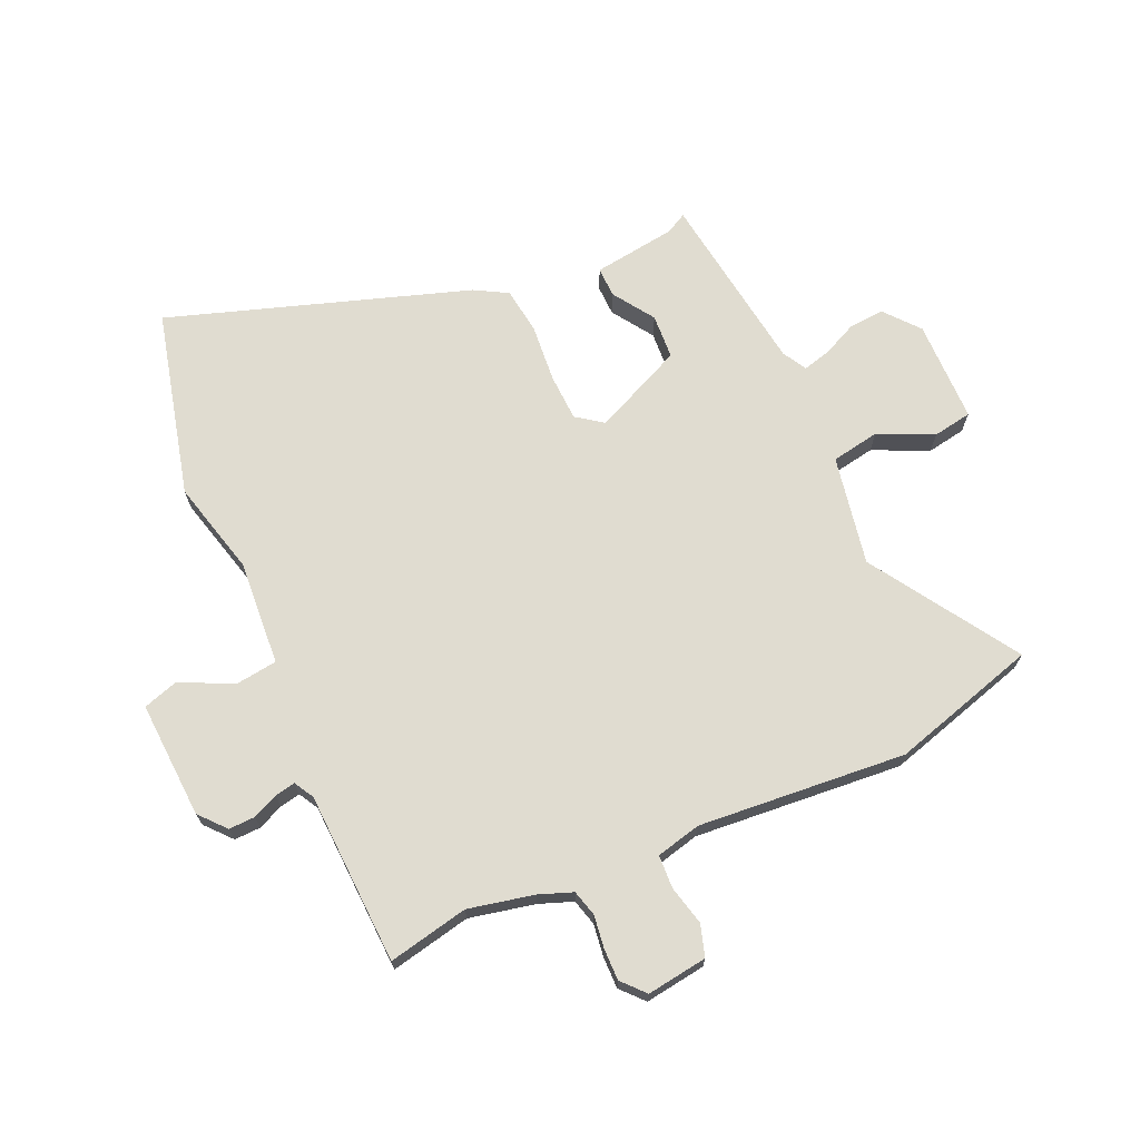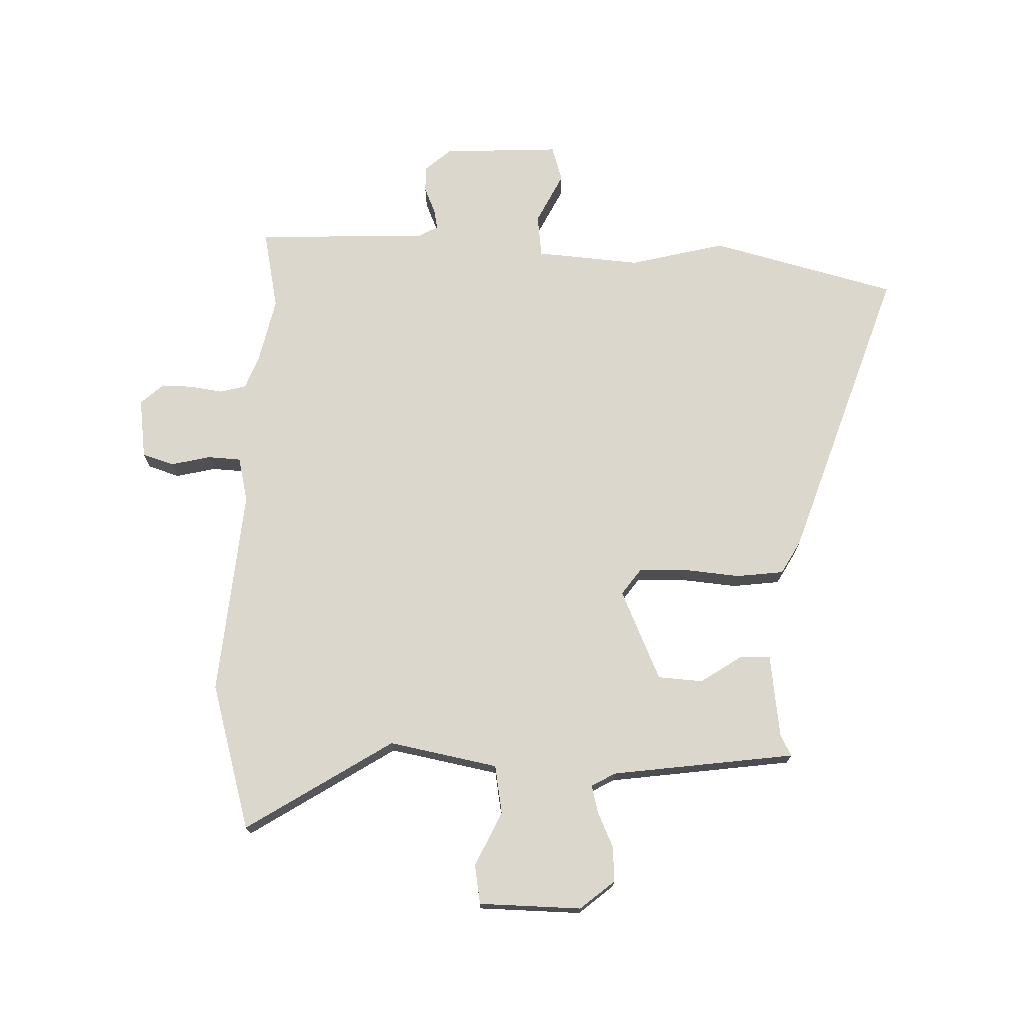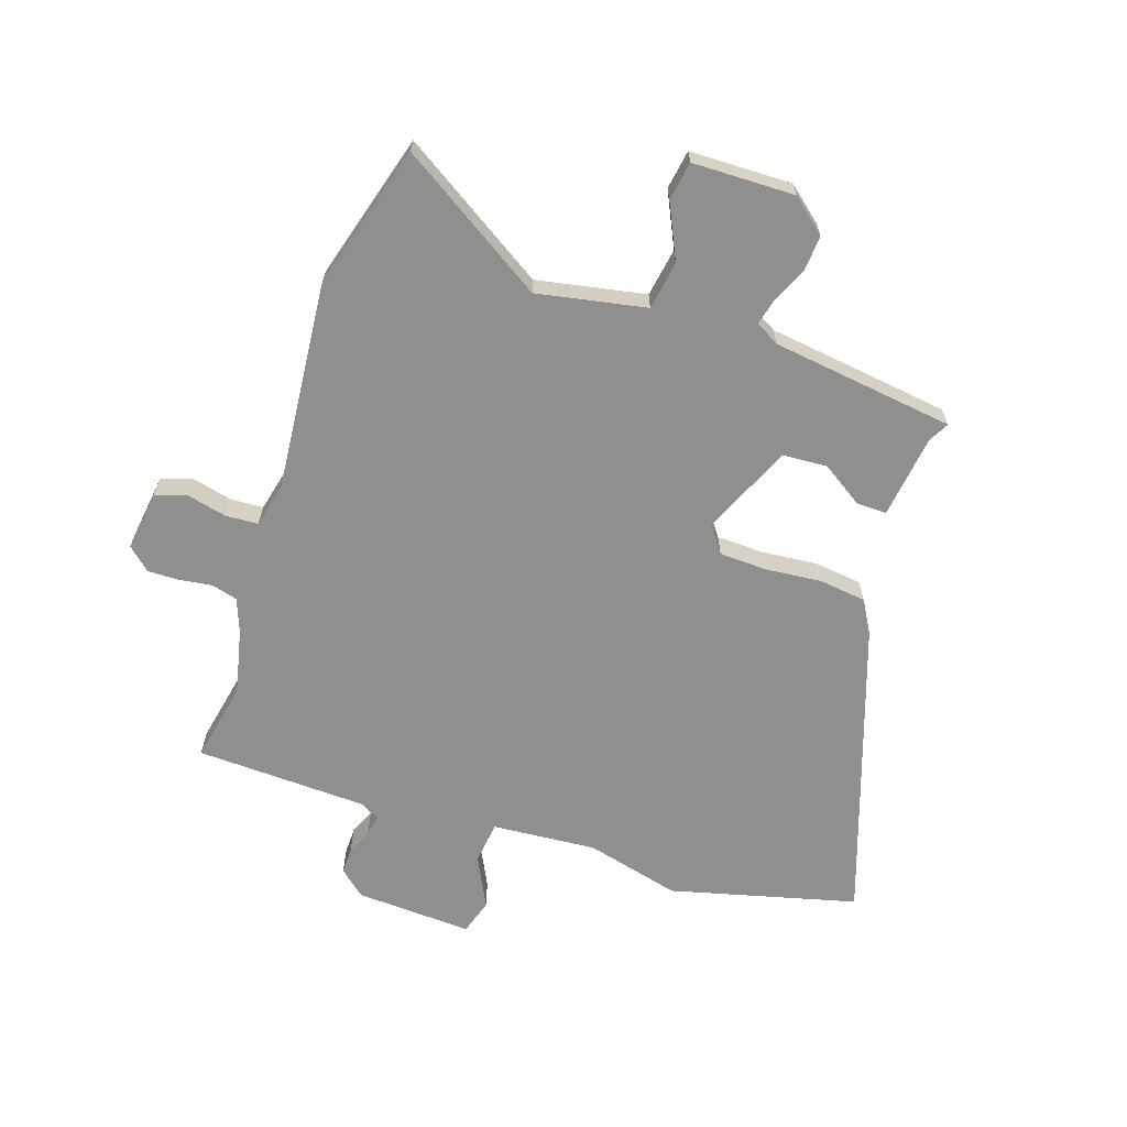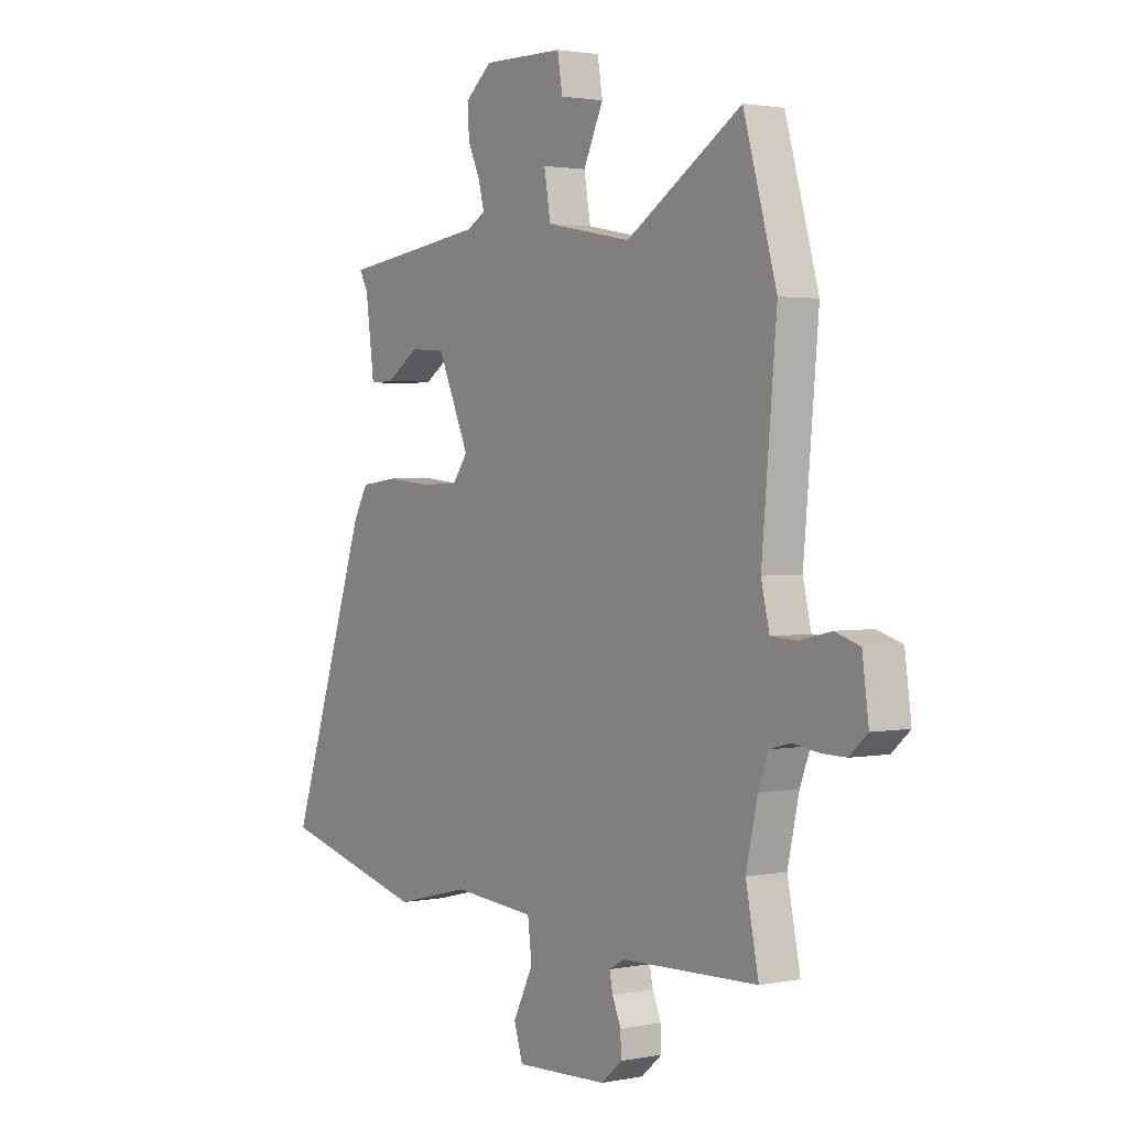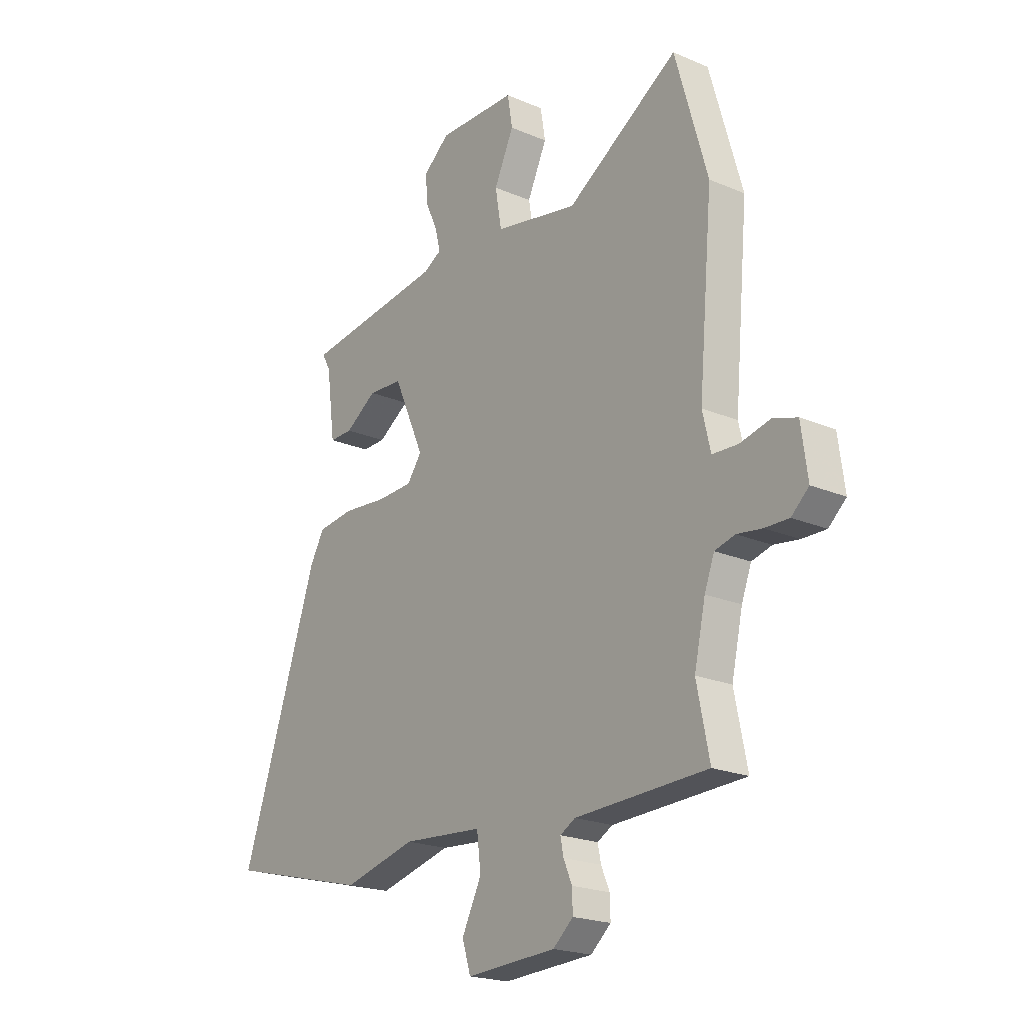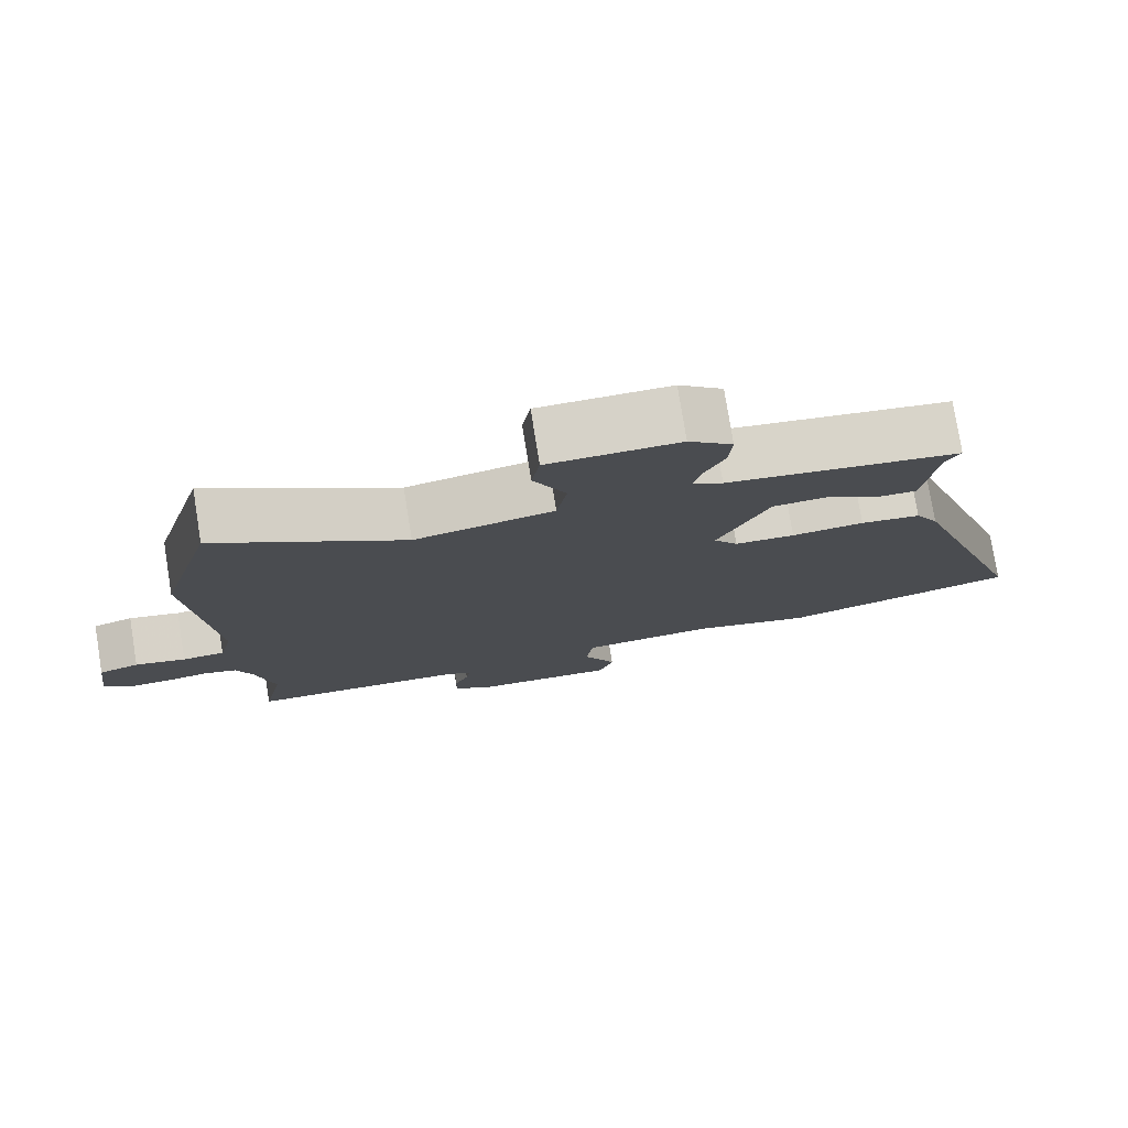
<metadata>
{"format":"obj","ext":"obj","renderer":"f3d","projection":"perspective","resolution":1024,"background":"white","views":[{"elev":69.7,"azim":-114.4,"up":"+Y"},{"elev":72.9,"azim":1.7,"up":"+Y"},{"elev":-65.3,"azim":-18.4,"up":"+Y"},{"elev":2.1,"azim":-124.9,"up":"+Z"},{"elev":-21.0,"azim":-127.4,"up":"+Z"},{"elev":77.7,"azim":-9.2,"up":"+Z"}]}
</metadata>
<code>
v 0.5 0.07 0.457
v 0.481 0.07 0.422
v 0.462 0.07 0.278
v 0.41 0.07 0.279
v 0.339 0.07 0.326
v 0.262 0.07 0.321
v 0.193 0.07 0.166
v 0.226 0.07 0.121
v 0.307 0.07 0.118
v 0.405 0.07 0.127
v 0.486 0.07 0.117
v 0.518 0.07 0.061
v 0.691 0.07 -0.451
v 0.371 0.07 -0.533
v 0.208 0.07 -0.492
v 0.028 0.07 -0.506
v 0.019 0.07 -0.579
v 0.063 0.07 -0.667
v 0.044 0.07 -0.728
v -0.157 0.07 -0.718
v -0.202 0.07 -0.679
v -0.201 0.07 -0.634
v -0.182 0.07 -0.59
v -0.175 0.07 -0.555
v -0.209 0.07 -0.536
v -0.505 0.07 -0.525
v -0.477 0.07 -0.387
v -0.502 0.07 -0.275
v -0.524 0.07 -0.217
v -0.569 0.07 -0.205
v -0.625 0.07 -0.213
v -0.679 0.07 -0.214
v -0.718 0.07 -0.179
v -0.704 0.07 -0.075
v -0.65 0.07 -0.058
v -0.582 0.07 -0.074
v -0.525 0.07 -0.071
v -0.507 0.07 0.006
v -0.539 0.07 0.363
v -0.467 0.07 0.615
v -0.216 0.07 0.456
v -0.029 0.07 0.492
v -0.015 0.07 0.575
v -0.059 0.07 0.669
v -0.048 0.07 0.736
v 0.128 0.07 0.739
v 0.187 0.07 0.69
v 0.183 0.07 0.629
v 0.156 0.07 0.57
v 0.144 0.07 0.522
v 0.185 0.07 0.499
v 0.5 0 0.457
v 0.481 0 0.422
v 0.462 0 0.278
v 0.41 0 0.279
v 0.339 0 0.326
v 0.262 0 0.321
v 0.193 0 0.166
v 0.226 0 0.121
v 0.307 0 0.118
v 0.405 0 0.127
v 0.486 0 0.117
v 0.518 0 0.061
v 0.691 0 -0.451
v 0.371 0 -0.533
v 0.208 0 -0.492
v 0.028 0 -0.506
v 0.019 0 -0.579
v 0.063 0 -0.667
v 0.044 0 -0.728
v -0.157 0 -0.718
v -0.202 0 -0.679
v -0.201 0 -0.634
v -0.182 0 -0.59
v -0.175 0 -0.555
v -0.209 0 -0.536
v -0.505 0 -0.525
v -0.477 0 -0.387
v -0.502 0 -0.275
v -0.524 0 -0.217
v -0.569 0 -0.205
v -0.625 0 -0.213
v -0.679 0 -0.214
v -0.718 0 -0.179
v -0.704 0 -0.075
v -0.65 0 -0.058
v -0.582 0 -0.074
v -0.525 0 -0.071
v -0.507 0 0.006
v -0.539 0 0.363
v -0.467 0 0.615
v -0.216 0 0.456
v -0.029 0 0.492
v -0.015 0 0.575
v -0.059 0 0.669
v -0.048 0 0.736
v 0.128 0 0.739
v 0.187 0 0.69
v 0.183 0 0.629
v 0.156 0 0.57
v 0.144 0 0.522
v 0.185 0 0.499
f 47 48 49
f 46 47 49
f 45 46 49
f 44 45 49
f 43 44 49
f 42 43 49 50
f 41 42 50 51
f 38 39 40 41
f 41 51 1
f 38 41 1
f 37 38 1
f 34 35 36
f 33 34 36
f 32 33 36
f 31 32 36
f 30 31 36
f 29 30 36 37
f 25 26 27
f 25 27 28
f 28 29 37
f 25 28 37
f 24 25 37
f 21 22 23
f 20 21 23
f 19 20 23
f 18 19 23
f 17 18 23
f 16 17 23 24
f 13 14 15
f 12 13 15
f 11 12 15
f 10 11 15
f 9 10 15
f 8 9 15 16
f 16 24 37
f 8 16 37
f 7 8 37
f 2 3 4 5
f 2 5 6
f 1 2 6
f 37 1 6
f 6 7 37
f 100 99 98
f 100 98 97
f 100 97 96
f 100 96 95
f 100 95 94
f 101 100 94 93
f 102 101 93 92
f 92 91 90 89
f 52 102 92
f 52 92 89
f 52 89 88
f 87 86 85
f 87 85 84
f 87 84 83
f 87 83 82
f 87 82 81
f 88 87 81 80
f 78 77 76
f 79 78 76
f 88 80 79
f 88 79 76
f 88 76 75
f 74 73 72
f 74 72 71
f 74 71 70
f 74 70 69
f 74 69 68
f 75 74 68 67
f 66 65 64
f 66 64 63
f 66 63 62
f 66 62 61
f 66 61 60
f 67 66 60 59
f 88 75 67
f 88 67 59
f 88 59 58
f 56 55 54 53
f 57 56 53
f 57 53 52
f 57 52 88
f 88 58 57
f 1 52 53 2
f 2 53 54 3
f 3 54 55 4
f 4 55 56 5
f 5 56 57 6
f 6 57 58 7
f 7 58 59 8
f 8 59 60 9
f 9 60 61 10
f 10 61 62 11
f 11 62 63 12
f 12 63 64 13
f 13 64 65 14
f 14 65 66 15
f 15 66 67 16
f 16 67 68 17
f 17 68 69 18
f 18 69 70 19
f 19 70 71 20
f 20 71 72 21
f 21 72 73 22
f 22 73 74 23
f 23 74 75 24
f 24 75 76 25
f 25 76 77 26
f 26 77 78 27
f 27 78 79 28
f 28 79 80 29
f 29 80 81 30
f 30 81 82 31
f 31 82 83 32
f 32 83 84 33
f 33 84 85 34
f 34 85 86 35
f 35 86 87 36
f 36 87 88 37
f 37 88 89 38
f 38 89 90 39
f 39 90 91 40
f 40 91 92 41
f 41 92 93 42
f 42 93 94 43
f 43 94 95 44
f 44 95 96 45
f 45 96 97 46
f 46 97 98 47
f 47 98 99 48
f 48 99 100 49
f 49 100 101 50
f 50 101 102 51
f 51 102 52 1

</code>
